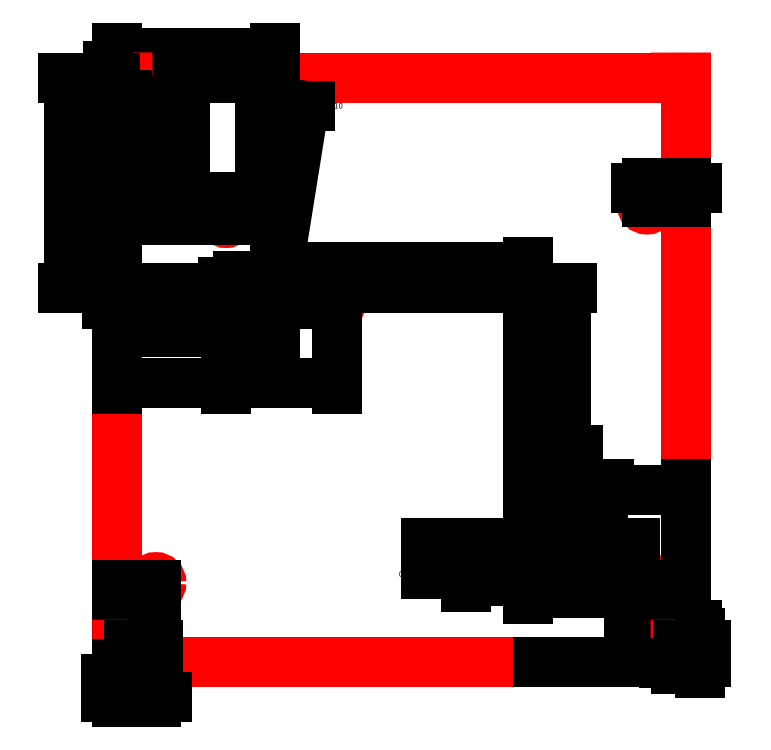
<metadata>
{"format":"dxf","ext":"dxf","renderer":"ezdxf+matplotlib","layout":"modelspace","background":"white","min_lineweight":24,"dpi":150}
</metadata>
<code>
0
SECTION
2
ENTITIES
0
LWPOLYLINE
360
291A
8
0
90
        4
70
     1
43
0
10
5.817
20
24.57
10
23.82
20
24.57
10
23.82
20
6.073
10
5.817
20
6.073
0
DIMENSION
360
291C
8
ADSK_CONSTRAINTS
10
23.82
20
26.21
30
0
11
23.82
21
28.07
31
0
70
   128
1
d1=18
71
     5
42
30.09
3
Standard
13
5.817
23
24.57
33
0
14
23.82
24
24.57
34
0
0
DIMENSION
360
291E
8
ADSK_CONSTRAINTS
10
28.71
20
6.073
30
0
11
32.11
21
6.073
31
0
70
   128
1
d2=18.5
71
     5
42
20.26
3
Standard
13
23.82
23
24.57
33
0
14
23.82
24
6.073
34
0
50
90
0
CIRCLE
8
0
10
7.038
20
20.57
30
0
40
0.178
0
CIRCLE
8
0
10
7.038
20
8.573
30
0
40
0.178
0
DIMENSION
360
2920
8
ADSK_CONSTRAINTS
10
3.539
20
8.573
30
0
11
3.539
21
8.573
31
0
70
   128
1
d3=12
71
     5
42
11.64
3
Standard
13
7.038
23
20.57
33
0
14
7.038
24
8.573
34
0
50
90
0
DIMENSION
360
2922
8
ADSK_CONSTRAINTS
10
7.038
20
4.525
30
0
11
7.038
21
4.525
31
0
70
   128
1
d4=1.221
71
     5
42
1.64
3
Standard
13
5.817
23
6.073
33
0
14
7.038
24
8.573
34
0
0
DIMENSION
360
2924
8
ADSK_CONSTRAINTS
10
4.365
20
24.46
30
0
11
4.365
21
24.46
31
0
70
   128
1
d5=4
71
     5
42
4.02
3
Standard
13
7.038
23
20.57
33
0
14
5.817
24
24.57
34
0
50
90
0
CIRCLE
8
0
10
22.6
20
20.57
30
0
40
0.178
0
CIRCLE
8
0
10
22.6
20
8.573
30
0
40
0.178
0
DIMENSION
360
2926
8
ADSK_CONSTRAINTS
10
25.91
20
8.573
30
0
11
19.07
21
8.573
31
0
70
   128
1
d6=12
71
     5
42
11.64
3
Standard
13
22.6
23
20.57
33
0
14
22.6
24
8.573
34
0
50
90
0
DIMENSION
360
2928
8
ADSK_CONSTRAINTS
10
25.93
20
4.183
30
0
11
25.93
21
4.183
31
0
70
   128
1
d7=1.221
71
     5
42
1.797
3
Standard
13
22.6
23
8.573
33
0
14
23.82
24
6.073
34
0
0
CIRCLE
8
non-cut features
10
10.81
20
17.9
30
0
40
0.3155
0
CIRCLE
8
non-cut features
10
18.83
20
9.841
30
0
40
0.3155
0
DIMENSION
360
292A
8
ADSK_CONSTRAINTS
10
12.96
20
17.9
30
0
11
12.96
21
17.9
31
0
70
   128
1
d8=6.675
71
     5
42
3.812
3
Standard
13
14.82
23
24.57
33
0
14
10.81
24
17.9
34
0
50
90
0
DIMENSION
360
292C
8
ADSK_CONSTRAINTS
10
5.817
20
13.25
30
0
11
5.817
21
13.25
31
0
70
   128
1
d9=4.995
71
     5
42
4.501
3
Standard
13
10.81
23
17.9
33
0
14
5.817
24
15.32
34
0
0
DIMENSION
360
292E
8
ADSK_CONSTRAINTS
10
15.13
20
24.57
30
0
11
11.03
21
24.57
31
0
70
   128
1
d10=14.73
71
     5
42
14.28
3
Standard
13
18.83
23
9.841
33
0
14
23.82
24
24.57
34
0
50
90
0
DIMENSION
360
2930
8
ADSK_CONSTRAINTS
10
23.82
20
0.2084
30
0
11
23.82
21
0.2084
31
0
70
   128
1
d11=4.991
71
     5
42
2.782
3
Standard
13
18.83
23
9.841
33
0
14
23.82
24
15.32
34
0
0
CIRCLE
8
0
10
20.4
20
9.029
30
0
40
0.1
0
DIMENSION
360
2932
8
ADSK_CONSTRAINTS
10
18.83
20
5.917
30
0
11
20.4
21
11.15
31
0
70
   128
1
d12=1.575
71
     5
42
1.409
3
Standard
13
20.4
23
9.029
33
0
14
18.83
24
9.841
34
0
0
DIMENSION
360
2934
8
ADSK_CONSTRAINTS
10
23.97
20
9.137
30
0
11
22.7
21
9.841
31
0
70
   128
1
d13=0.8125
71
     5
42
1.777
3
Standard
13
18.83
23
9.841
33
0
14
20.4
24
9.029
34
0
50
90
0
CIRCLE
8
0
10
16.88
20
9.029
30
0
40
0.1
0
CIRCLE
8
0
10
20.4
20
11.7
30
0
40
0.1
0
DIMENSION
360
2936
8
ADSK_CONSTRAINTS
10
16.36
20
7.666
30
0
11
16.36
21
7.666
31
0
70
   128
1
d14=1.95
71
     5
42
2.07
3
Standard
13
18.83
23
9.841
33
0
14
16.88
24
9.029
34
0
0
DIMENSION
360
2938
8
ADSK_CONSTRAINTS
10
21.72
20
9.841
30
0
11
21.72
21
9.841
31
0
70
   128
1
d15=1.855
71
     5
42
3.729
3
Standard
13
20.4
23
11.7
33
0
14
18.83
24
9.841
34
0
50
90
0
DIMENSION
360
293A
8
ADSK_CONSTRAINTS
10
18.83
20
13.22
30
0
11
20.4
21
13.22
31
0
70
   128
1
d16=1.575
71
     5
42
1.2
3
Standard
13
20.4
23
11.7
33
0
14
18.83
24
9.841
34
0
0
CIRCLE
8
0
10
9.268
20
17.4
30
0
40
0.1
0
CIRCLE
8
0
10
12.79
20
17.4
30
0
40
0.1
0
CIRCLE
8
0
10
9.268
20
20.06
30
0
40
0.1
0
DIMENSION
360
293C
8
ADSK_CONSTRAINTS
10
10.81
20
14.94
30
0
11
10.81
21
14.94
31
0
70
   128
1
d17=1.98
71
     5
42
1.817
3
Standard
13
12.79
23
17.4
33
0
14
10.81
24
17.9
34
0
0
DIMENSION
360
293E
8
ADSK_CONSTRAINTS
10
9.268
20
17.21
30
0
11
9.268
21
17.21
31
0
70
   128
1
d18=1.544
71
     5
42
1.5
3
Standard
13
10.81
23
17.9
33
0
14
9.268
24
17.4
34
0
0
DIMENSION
360
2940
8
ADSK_CONSTRAINTS
10
11.78
20
20.06
30
0
11
11.78
21
20.06
31
0
70
   128
1
d19=2.167
71
     5
42
1.669
3
Standard
13
10.81
23
17.9
33
0
14
9.268
24
20.06
34
0
50
90
0
DIMENSION
360
2942
8
ADSK_CONSTRAINTS
10
14.73
20
17.69
30
0
11
14.73
21
17.69
31
0
70
   128
1
d20=0.5
71
     5
42
0.8315
3
Standard
13
10.81
23
17.9
33
0
14
12.79
24
17.4
34
0
50
90
0
DIMENSION
360
2944
8
ADSK_CONSTRAINTS
10
8.76
20
17.4
30
0
11
8.76
21
17.4
31
0
70
   128
1
d21=0.5
71
     5
42
0.8315
3
Standard
13
10.81
23
17.9
33
0
14
9.268
24
17.4
34
0
50
90
0
POINT
8
non-cut features
10
23.32
20
24.57
30
0
0
POINT
8
non-cut features
10
23.82
20
6.573
30
0
0
POINT
8
non-cut features
10
5.817
20
6.073
30
0
0
DIMENSION
360
5AE
8
dimensions
2
*D2
10
5.817
20
24.57
30
0
11
6.428
21
24.57
31
0
70
    32
71
     5
42
1.221
3
Standard
13
7.038
23
20.57
33
0
14
5.817
24
20.57
34
0
0
DIMENSION
360
500
8
dimensions
2
*D3
10
5.817
20
14.9
30
0
11
7.543
21
14.9
31
0
70
    32
71
     5
42
3.451
3
Standard
13
9.268
23
17.4
33
0
14
5.817
24
19.57
34
0
0
DIMENSION
360
630
8
dimensions
2
*D4
10
12.79
20
14.9
30
0
11
11.03
21
14.9
31
0
70
    32
71
     5
42
3.524
3
Standard
13
9.268
23
17.4
33
0
14
12.79
24
17.4
34
0
0
DIMENSION
360
688
8
dimensions
2
*D5
10
5.817
20
25.34
30
0
11
8.153
21
25.34
31
0
70
   160
71
     5
42
4.995
3
Standard
13
10.81
23
17.9
33
0
14
5.817
24
20.07
34
0
0
DIMENSION
360
6D8
8
dimensions
2
*D6
10
20.05
20
17.9
30
0
11
20.05
21
13.87
31
0
70
    32
71
     5
42
8.057
3
Standard
13
18.83
23
9.841
33
0
14
10.81
24
17.9
34
0
50
90
0
DIMENSION
360
6F2
8
dimensions
2
*D7
10
10.33
20
24.57
30
0
11
10.33
21
22.32
31
0
70
    32
71
     5
42
4.508
3
Standard
13
9.268
23
20.06
33
0
14
8.796
24
24.57
34
0
50
90
0
DIMENSION
360
70C
8
dimensions
2
*D8
10
7.973
20
24.57
30
0
11
7.973
21
22.57
31
0
70
    32
71
     5
42
4
3
Standard
13
7.038
23
20.57
33
0
14
6.791
24
24.57
34
0
50
90
0
DIMENSION
360
78A
8
dimensions
2
*D9
10
5.817
20
16.53
30
0
11
8.315
21
16.53
31
0
70
    32
71
     5
42
4.995
3
Standard
13
10.81
23
17.9
33
0
14
5.817
24
20.14
34
0
0
DIMENSION
360
7FB
8
dimensions
2
*D10
10
4.297
20
24.57
30
0
11
4.297
21
20.81
31
0
70
   160
71
     5
42
6.675
3
Standard
13
10.81
23
17.9
33
0
14
5.817
24
24.57
34
0
50
90
0
DIMENSION
360
A9E
8
dimensions
2
*D12
10
5.661
20
17.4
30
0
11
5.661
21
18.69
31
0
70
   160
71
     5
42
2.667
3
Standard
13
9.268
23
20.06
33
0
14
9.268
24
17.4
34
0
50
90
0
DIMENSION
360
AB8
8
dimensions
2
*D13
10
21.2
20
9.029
30
0
11
21.2
21
10.36
31
0
70
    32
71
     5
42
2.667
3
Standard
13
20.4
23
11.7
33
0
14
20.4
24
9.029
34
0
50
90
0
DIMENSION
360
B33
8
dimensions
2
*D14
10
23.82
20
8.237
30
0
11
21.37
21
8.237
31
0
70
   160
71
     5
42
4.991
3
Standard
13
18.83
23
9.841
33
0
14
23.82
24
11.57
34
0
0
DIMENSION
360
B4D
8
dimensions
2
*D15
10
22.03
20
6.073
30
0
11
22.03
21
7.953
31
0
70
   160
71
     5
42
3.768
3
Standard
13
18.83
23
9.841
33
0
14
19.07
24
6.073
34
0
50
90
0
DIMENSION
360
C11
8
dimensions
2
*D16
10
23.82
20
7.247
30
0
11
23.21
21
7.247
31
0
70
   160
71
     5
42
1.221
3
Standard
13
22.6
23
8.573
33
0
14
23.82
24
8.573
34
0
0
DIMENSION
360
C82
8
dimensions
2
*D18
10
15.77
20
9.029
30
0
11
15.12
21
8.849
31
0
70
    32
71
     5
42
0.8125
3
Standard
13
18.83
23
9.841
33
0
14
16.88
24
9.029
34
0
50
90
0
DIMENSION
360
CF3
8
dimensions
2
*D19
10
18.83
20
12.6
30
0
11
19.61
21
12.6
31
0
70
    32
71
     5
42
1.575
3
Standard
13
20.4
23
11.7
33
0
14
18.83
24
9.841
34
0
0
DIMENSION
360
D79
8
dimensions
2
*D20
10
5.817
20
4.968
30
0
11
6.434
21
4.968
31
0
70
   160
71
     5
42
1.221
3
Standard
13
7.038
23
8.573
33
0
14
5.817
24
8.573
34
0
0
LWPOLYLINE
8
0
90
        4
70
     1
43
0
10
5.817
20
24.07
10
6.143
20
24.07
10
6.143
20
24.57
10
5.817
20
24.57
0
DIMENSION
360
F60
8
dimensions
2
*D21
10
7.196
20
20.66
30
0
11
4.117
21
19.43
31
0
70
   163
71
     5
42
0.356
3
Standard
15
6.881
25
20.49
35
0
40
0
0
DIMENSION
360
1053
8
dimensions
2
*D22
10
23.82
20
21.07
30
0
11
23.24
21
21.07
31
0
70
   160
71
     5
42
1.221
3
Standard
13
22.6
23
20.57
33
0
14
23.82
24
20.57
34
0
0
DIMENSION
360
1081
8
dimensions
2
*D23
10
23.82
20
11.51
30
0
11
22.11
21
11.51
31
0
70
    32
71
     5
42
3.416
3
Standard
13
20.4
23
9.029
33
0
14
23.82
24
10.84
34
0
0
DIMENSION
360
11C0
8
dimensions
2
*D24
10
18.83
20
18.56
30
0
11
14.82
21
18.56
31
0
70
    32
71
     5
42
8.014
3
Standard
13
10.81
23
17.9
33
0
14
18.83
24
9.841
34
0
0
DIMENSION
360
1437
8
dimensions
2
*D25
10
9.648
20
18.1
30
0
11
10.29
21
18.28
31
0
70
    32
71
     5
42
0.7
3
Standard
13
9.268
23
17.4
33
0
14
9.112
24
18.1
34
0
50
90
0
DIMENSION
360
145B
8
dimensions
2
*D26
10
11.94
20
18.1
30
0
11
12.58
21
18.28
31
0
70
    32
71
     5
42
0.7
3
Standard
13
12.79
23
17.4
33
0
14
12.51
24
18.1
34
0
50
90
0
DIMENSION
360
14F8
8
dimensions
2
*D27
10
10.76
20
17.59
30
0
11
12.48
21
23.68
31
0
70
   163
71
     5
42
0.631
3
Standard
15
10.86
25
18.21
35
0
40
0
0
DIMENSION
360
1920
8
dimensions
2
*D28
10
10.81
20
20.61
30
0
11
10.04
21
20.61
31
0
70
    32
71
     5
42
1.544
3
Standard
13
9.268
23
20.06
33
0
14
10.81
24
17.9
34
0
0
DIMENSION
8
dimensions
2
*D29
10
5.535
20
24.57
30
0
11
5.535
21
24.32
31
0
70
    32
71
     5
42
0.5
3
Standard
13
5.817
23
24.07
33
0
14
5.817
24
24.57
34
0
50
90
0
DIMENSION
360
219E
8
dimensions
2
*D30
10
6.143
20
23.86
30
0
11
6.965
21
23.86
31
0
70
    32
71
     5
42
0.326
3
Standard
13
5.817
23
24.07
33
0
14
6.143
24
24.07
34
0
0
LINE
8
0
10
23.82
20
24.57
30
0
11
14.82
21
24.57
31
0
0
LINE
8
0
10
23.82
20
24.57
30
0
11
23.82
21
24.57
31
0
0
LWPOLYLINE
8
0
90
        4
70
     1
43
0
10
23.49
20
24.07
10
23.82
20
24.07
10
23.82
20
24.57
10
23.49
20
24.57
0
LWPOLYLINE
8
0
90
        4
70
     1
43
0
10
5.817
20
6.073
10
6.13
20
6.073
10
6.13
20
6.613
10
5.817
20
6.613
0
LWPOLYLINE
8
0
90
        4
70
     1
43
0
10
23.5
20
6.073
10
23.82
20
6.073
10
23.82
20
6.613
10
23.5
20
6.613
0
DIMENSION
360
238E
8
dimensions
2
*D35
10
6.932
20
6.073
30
0
11
6.932
21
6.335
31
0
70
   160
71
     5
42
0.54
3
Standard
13
6.13
23
6.613
33
0
14
6.13
24
6.073
34
0
50
90
0
DIMENSION
360
23C6
8
dimensions
2
*D36
10
24.29
20
6.073
30
0
11
24.29
21
6.343
31
0
70
   160
71
     5
42
0.54
3
Standard
13
23.5
23
6.613
33
0
14
23.5
24
6.073
34
0
50
90
0
DIMENSION
360
23F4
8
dimensions
2
*D37
10
23.82
20
6.024
30
0
11
24.64
21
6.024
31
0
70
    32
71
     5
42
0.3125
3
Standard
13
23.5
23
6.073
33
0
14
23.82
24
6.073
34
0
0
DIMENSION
360
2418
8
dimensions
2
*D38
10
6.13
20
5.513
30
0
11
6.952
21
5.513
31
0
70
   160
71
     5
42
0.3125
3
Standard
13
5.817
23
6.073
33
0
14
6.13
24
6.073
34
0
0
DIMENSION
360
2804
8
dimensions
2
*D39
10
20.4
20
8.627
30
0
11
18.64
21
8.627
31
0
70
    32
71
     5
42
3.525
3
Standard
13
16.88
23
9.029
33
0
14
20.4
24
9.029
34
0
0
ENDSEC
0
EOF

</code>
